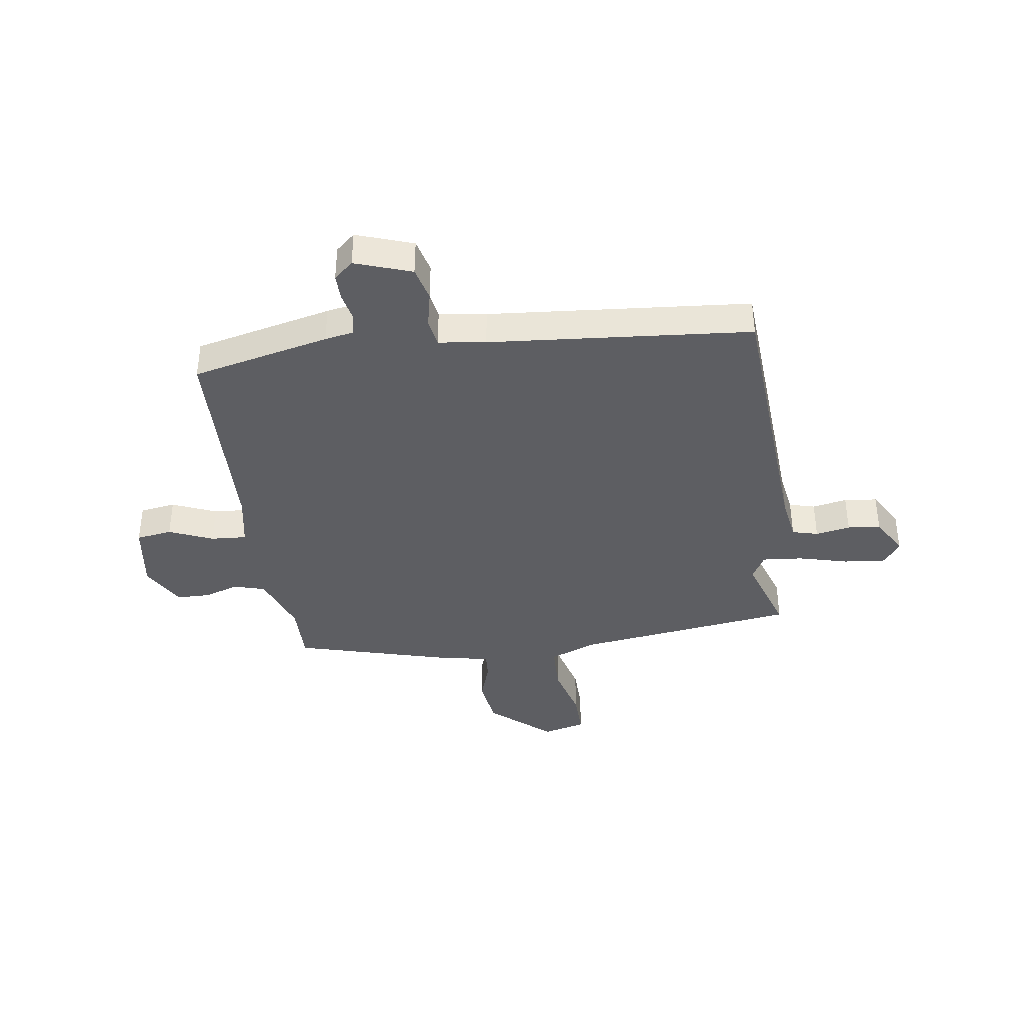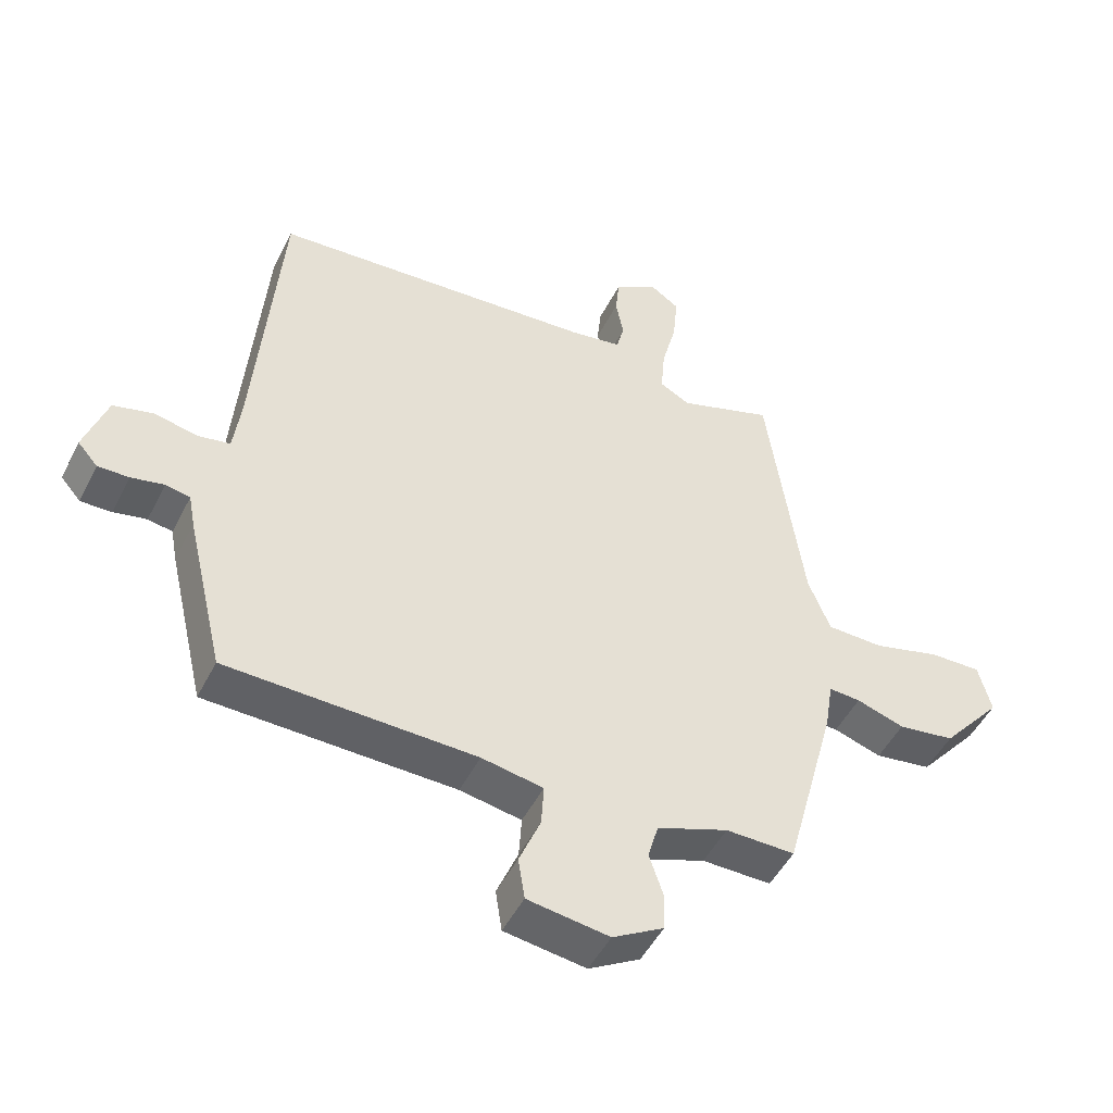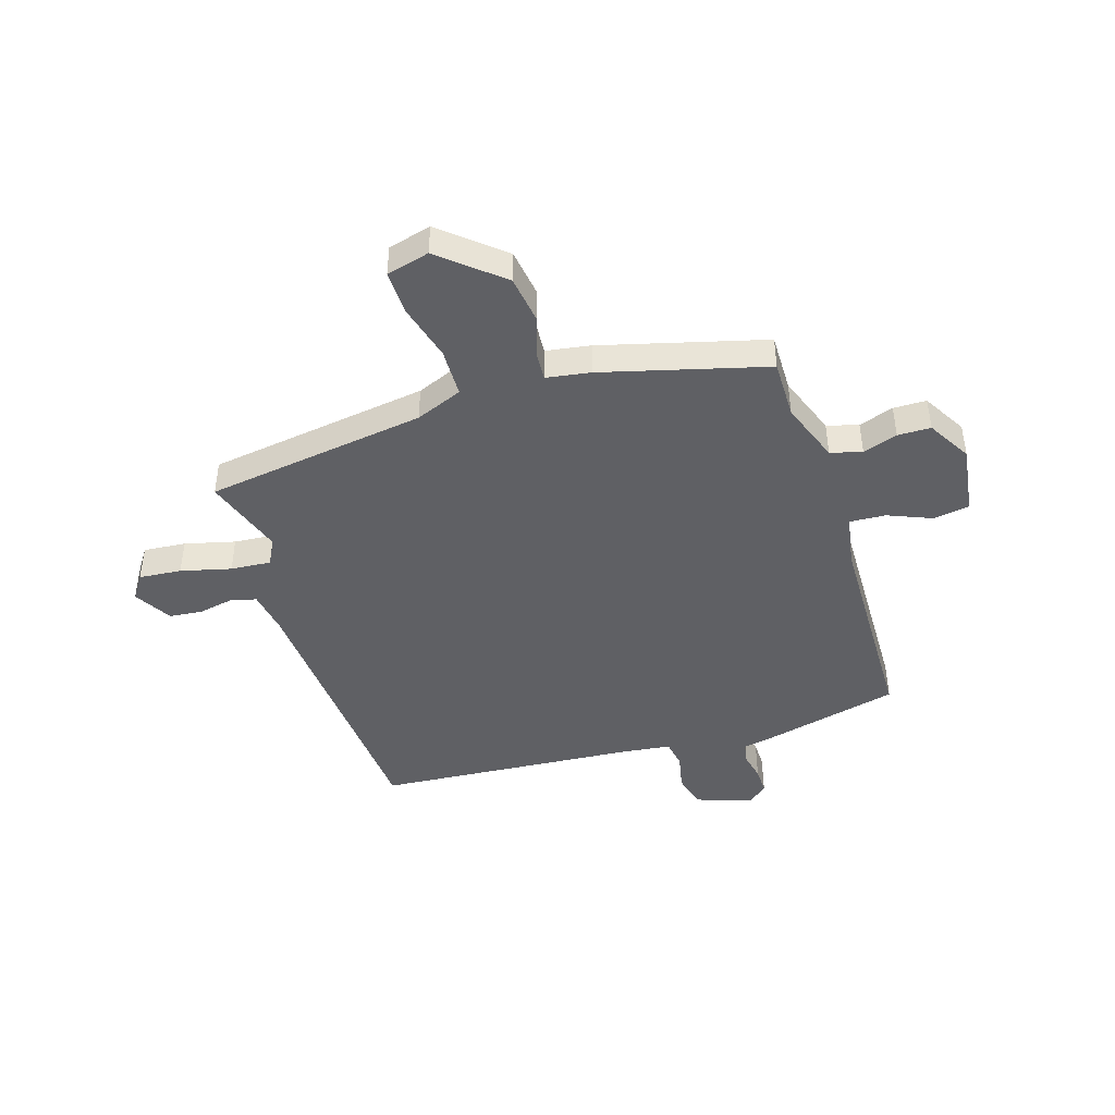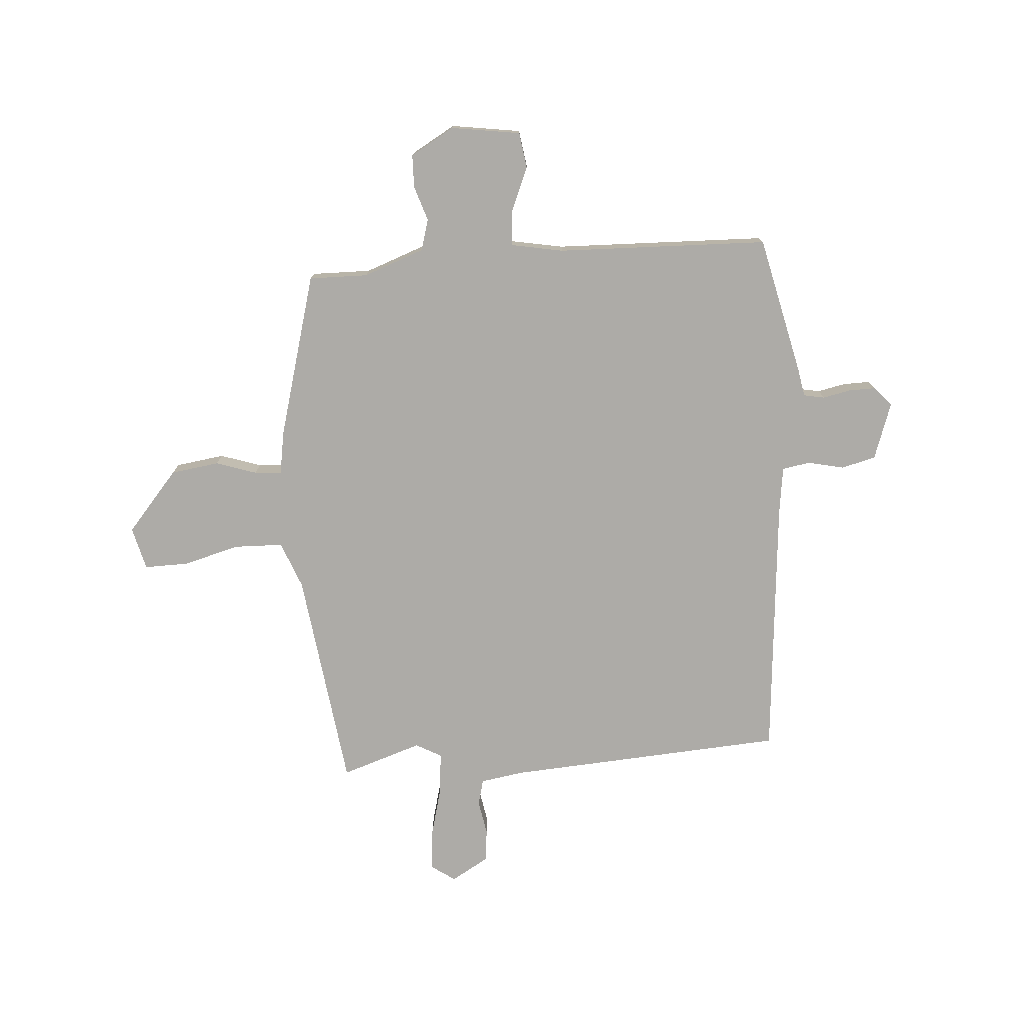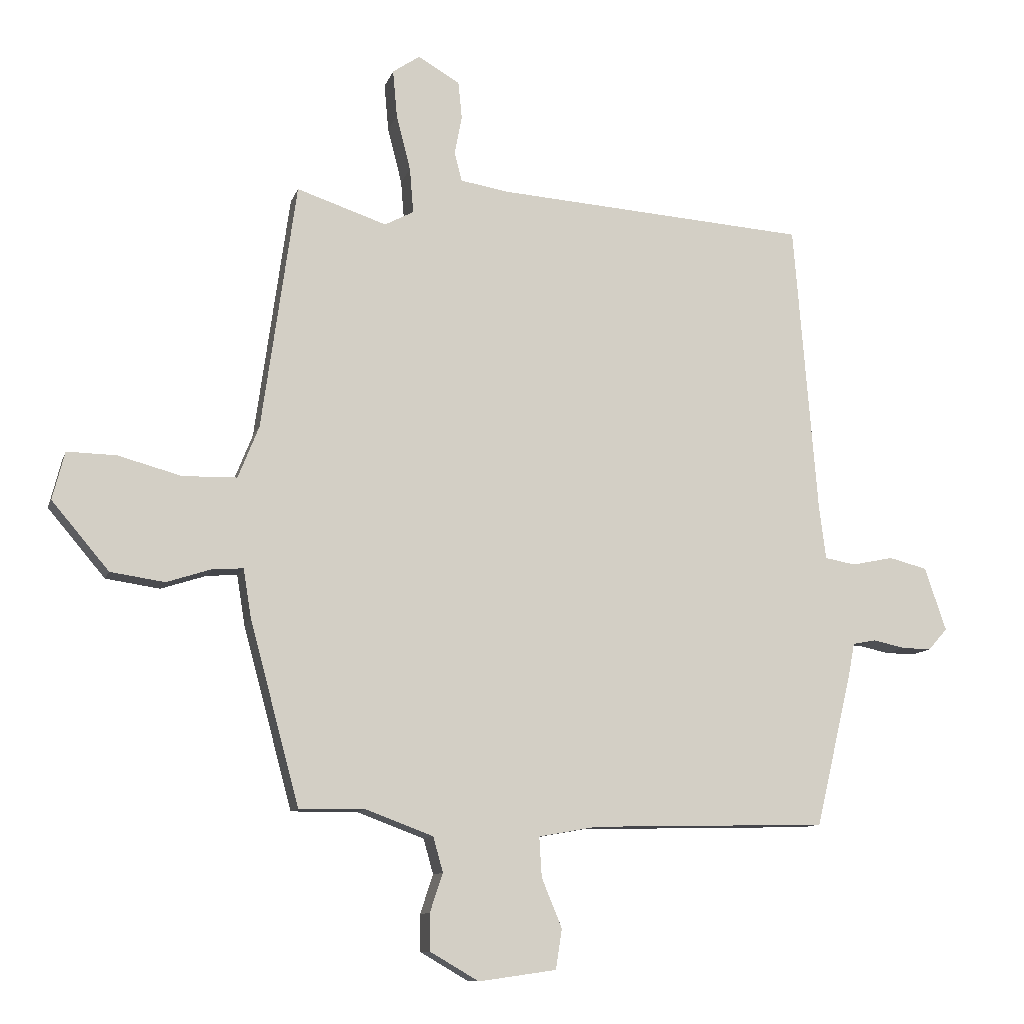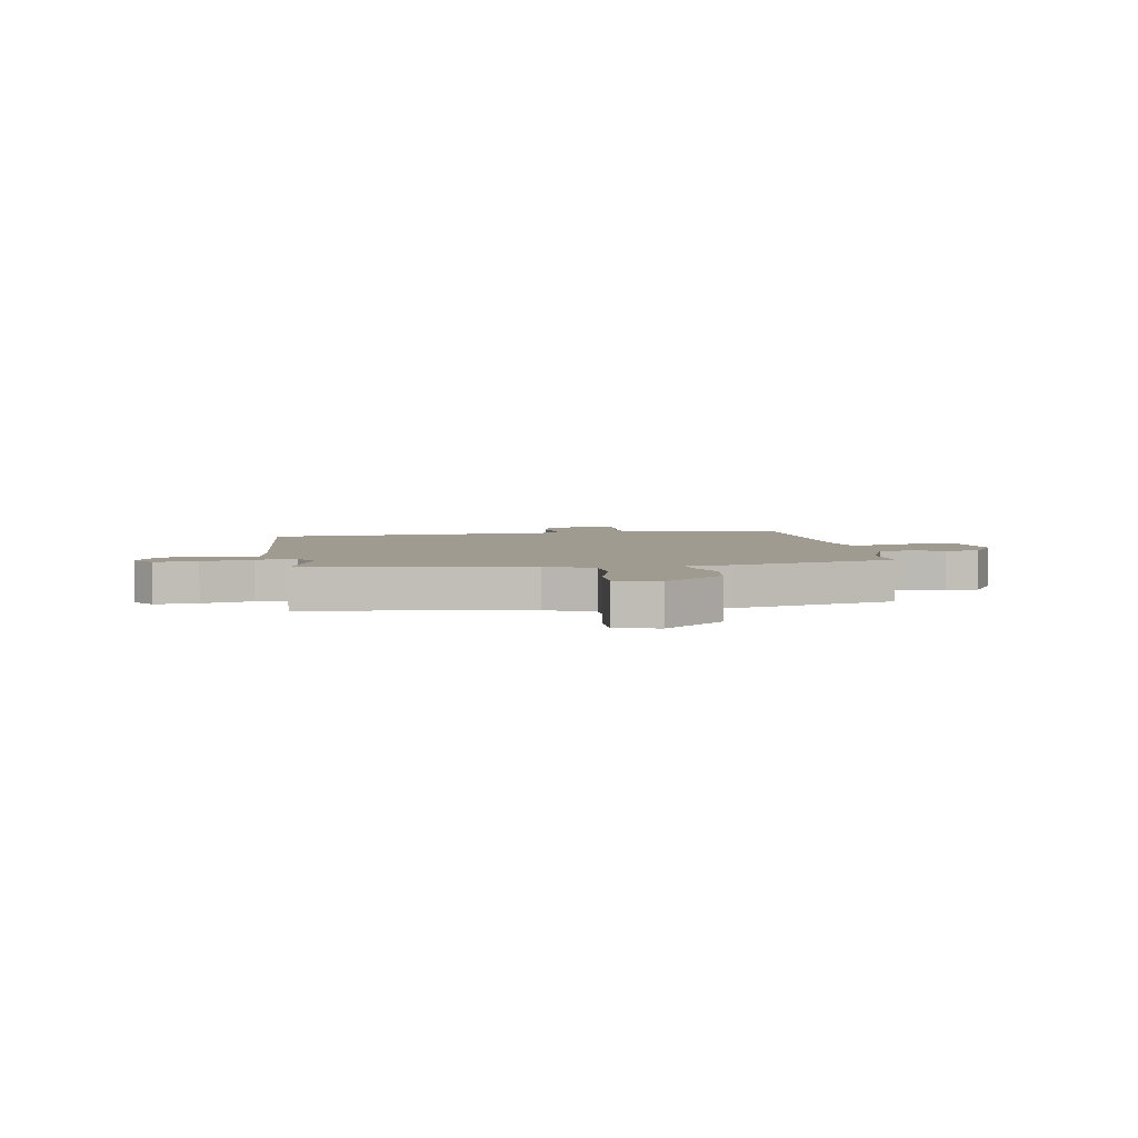
<metadata>
{"format":"obj","ext":"obj","renderer":"f3d","projection":"perspective","resolution":1024,"background":"white","views":[{"elev":-38.9,"azim":-82.2,"up":"+Y"},{"elev":-48.9,"azim":-26.0,"up":"+Z"},{"elev":-44.7,"azim":107.5,"up":"+Y"},{"elev":-76.4,"azim":-176.2,"up":"+Y"},{"elev":-10.5,"azim":165.4,"up":"+Z"},{"elev":4.1,"azim":80.9,"up":"+Y"}]}
</metadata>
<code>
v -0.453 0.07 0.508
v 0.054 0.07 0.544
v 0.132 0.07 0.557
v 0.144 0.07 0.604
v 0.132 0.07 0.667
v 0.138 0.07 0.727
v 0.206 0.07 0.767
v 0.25 0.07 0.737
v 0.243 0.07 0.66
v 0.22 0.07 0.569
v 0.214 0.07 0.496
v 0.261 0.07 0.471
v 0.407 0.07 0.52
v 0.463 0.07 0.119
v 0.497 0.07 0.034
v 0.585 0.07 0.032
v 0.688 0.07 0.06
v 0.768 0.07 0.062
v 0.788 0.07 -0.016
v 0.695 0.07 -0.126
v 0.607 0.07 -0.139
v 0.533 0.07 -0.115
v 0.484 0.07 -0.112
v 0.471 0.07 -0.192
v 0.391 0.07 -0.489
v 0.284 0.07 -0.488
v 0.174 0.07 -0.529
v 0.158 0.07 -0.586
v 0.179 0.07 -0.649
v 0.178 0.07 -0.709
v 0.099 0.07 -0.755
v -0.027 0.07 -0.737
v -0.037 0.07 -0.672
v -0.004 0.07 -0.592
v 0 0.07 -0.527
v -0.095 0.07 -0.51
v -0.479 0.07 -0.501
v -0.538 0.07 -0.251
v -0.548 0.07 -0.198
v -0.586 0.07 -0.191
v -0.637 0.07 -0.202
v -0.685 0.07 -0.203
v -0.716 0.07 -0.168
v -0.681 0.07 -0.065
v -0.619 0.07 -0.049
v -0.552 0.07 -0.063
v -0.502 0.07 -0.054
v -0.491 0.07 0.032
v -0.453 0 0.508
v 0.054 0 0.544
v 0.132 0 0.557
v 0.144 0 0.604
v 0.132 0 0.667
v 0.138 0 0.727
v 0.206 0 0.767
v 0.25 0 0.737
v 0.243 0 0.66
v 0.22 0 0.569
v 0.214 0 0.496
v 0.261 0 0.471
v 0.407 0 0.52
v 0.463 0 0.119
v 0.497 0 0.034
v 0.585 0 0.032
v 0.688 0 0.06
v 0.768 0 0.062
v 0.788 0 -0.016
v 0.695 0 -0.126
v 0.607 0 -0.139
v 0.533 0 -0.115
v 0.484 0 -0.112
v 0.471 0 -0.192
v 0.391 0 -0.489
v 0.284 0 -0.488
v 0.174 0 -0.529
v 0.158 0 -0.586
v 0.179 0 -0.649
v 0.178 0 -0.709
v 0.099 0 -0.755
v -0.027 0 -0.737
v -0.037 0 -0.672
v -0.004 0 -0.592
v 0 0 -0.527
v -0.095 0 -0.51
v -0.479 0 -0.501
v -0.538 0 -0.251
v -0.548 0 -0.198
v -0.586 0 -0.191
v -0.637 0 -0.202
v -0.685 0 -0.203
v -0.716 0 -0.168
v -0.681 0 -0.065
v -0.619 0 -0.049
v -0.552 0 -0.063
v -0.502 0 -0.054
v -0.491 0 0.032
f 43 44 45 46
f 43 46 47
f 40 41 42 43
f 40 43 47
f 39 40 47
f 36 37 38 39
f 35 36 39 47
f 31 32 33 34
f 31 34 35
f 28 29 30 31
f 27 28 31 35
f 26 27 35 47
f 23 24 25 26
f 19 20 21 22
f 19 22 23
f 16 17 18 19
f 15 16 19 23
f 14 15 23 26
f 12 13 14 26
f 7 8 9 10
f 7 10 11
f 4 5 6 7
f 3 4 7 11
f 2 3 11
f 48 1 2 11
f 26 47 48
f 11 12 26 48
f 94 93 92 91
f 95 94 91
f 91 90 89 88
f 95 91 88
f 95 88 87
f 87 86 85 84
f 95 87 84 83
f 82 81 80 79
f 83 82 79
f 79 78 77 76
f 83 79 76 75
f 95 83 75 74
f 74 73 72 71
f 70 69 68 67
f 71 70 67
f 67 66 65 64
f 71 67 64 63
f 74 71 63 62
f 74 62 61 60
f 58 57 56 55
f 59 58 55
f 55 54 53 52
f 59 55 52 51
f 59 51 50
f 59 50 49 96
f 96 95 74
f 96 74 60 59
f 1 49 50 2
f 2 50 51 3
f 3 51 52 4
f 4 52 53 5
f 5 53 54 6
f 6 54 55 7
f 7 55 56 8
f 8 56 57 9
f 9 57 58 10
f 10 58 59 11
f 11 59 60 12
f 12 60 61 13
f 13 61 62 14
f 14 62 63 15
f 15 63 64 16
f 16 64 65 17
f 17 65 66 18
f 18 66 67 19
f 19 67 68 20
f 20 68 69 21
f 21 69 70 22
f 22 70 71 23
f 23 71 72 24
f 24 72 73 25
f 25 73 74 26
f 26 74 75 27
f 27 75 76 28
f 28 76 77 29
f 29 77 78 30
f 30 78 79 31
f 31 79 80 32
f 32 80 81 33
f 33 81 82 34
f 34 82 83 35
f 35 83 84 36
f 36 84 85 37
f 37 85 86 38
f 38 86 87 39
f 39 87 88 40
f 40 88 89 41
f 41 89 90 42
f 42 90 91 43
f 43 91 92 44
f 44 92 93 45
f 45 93 94 46
f 46 94 95 47
f 47 95 96 48
f 48 96 49 1

</code>
